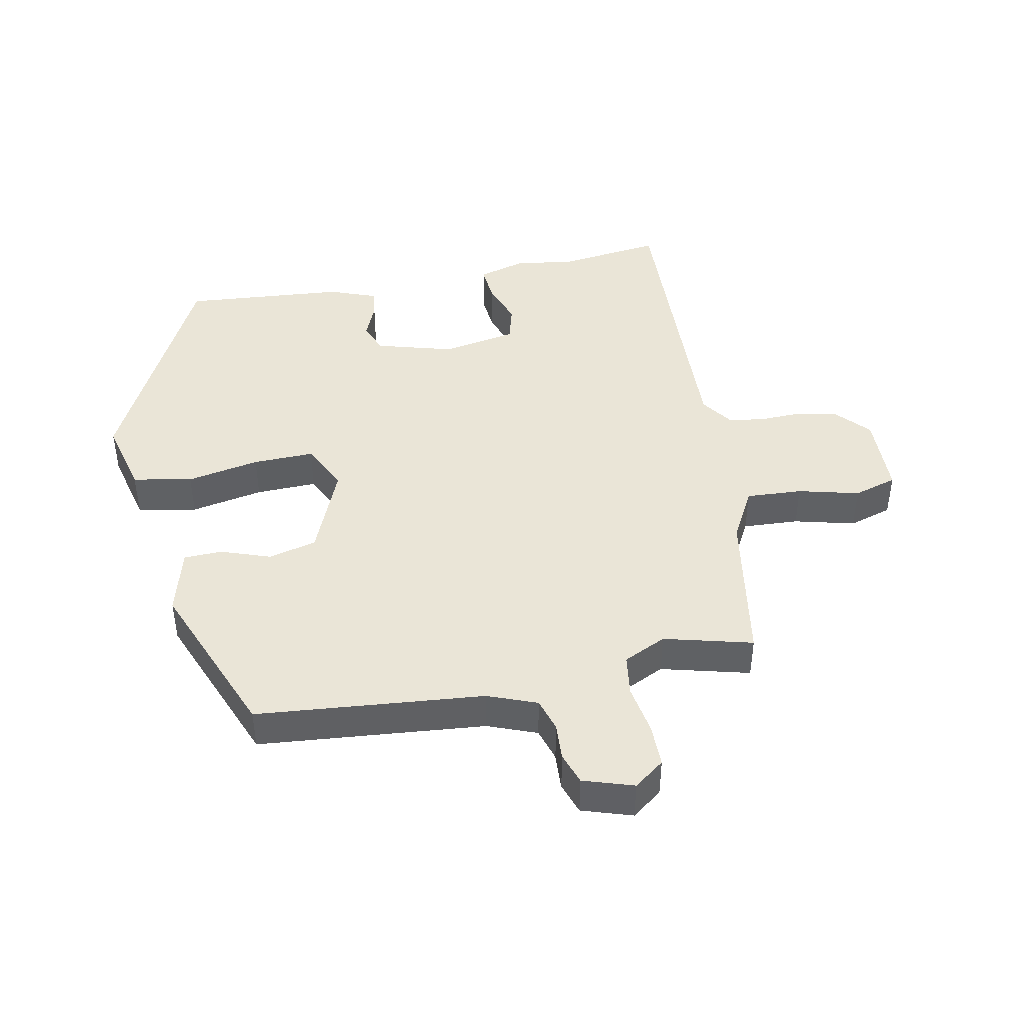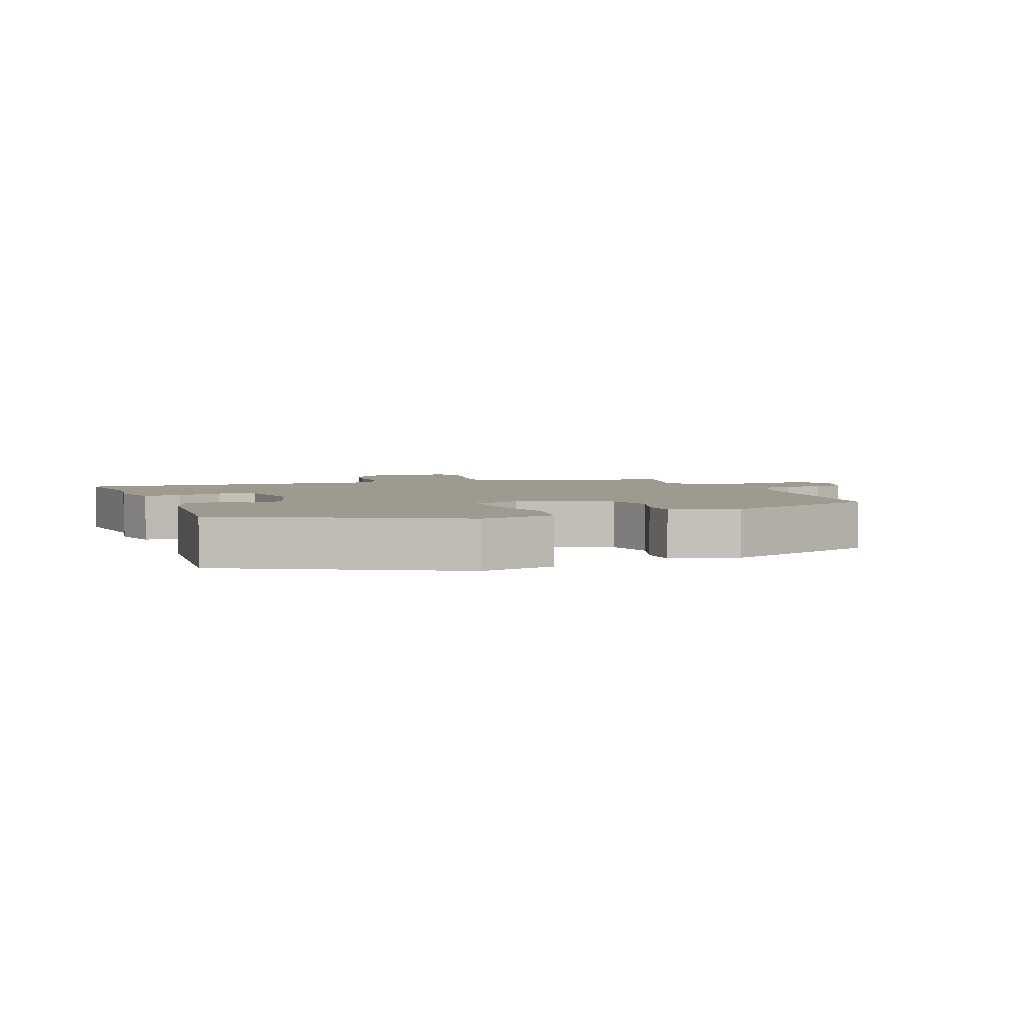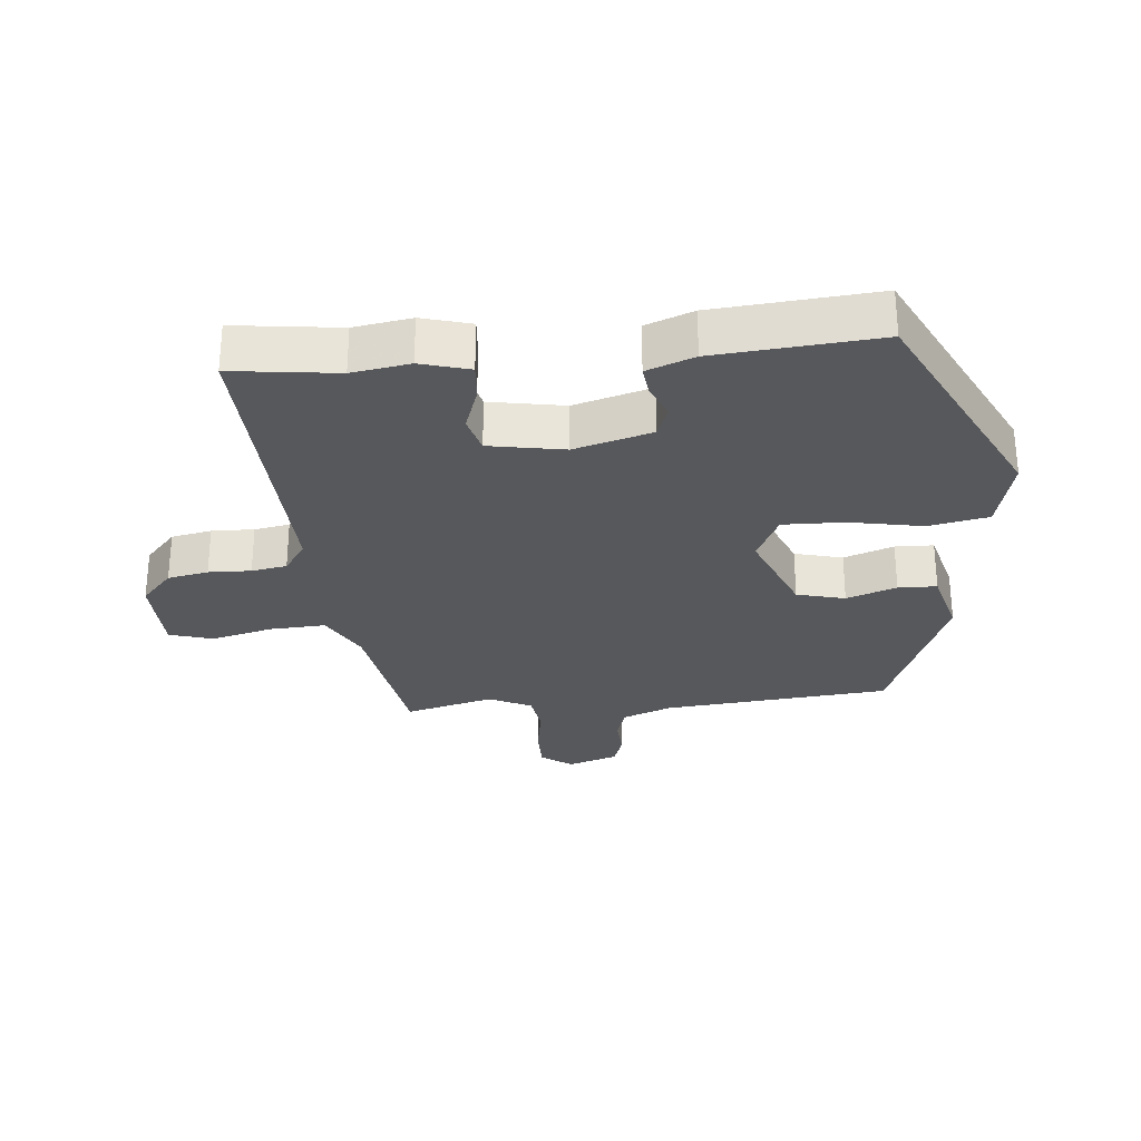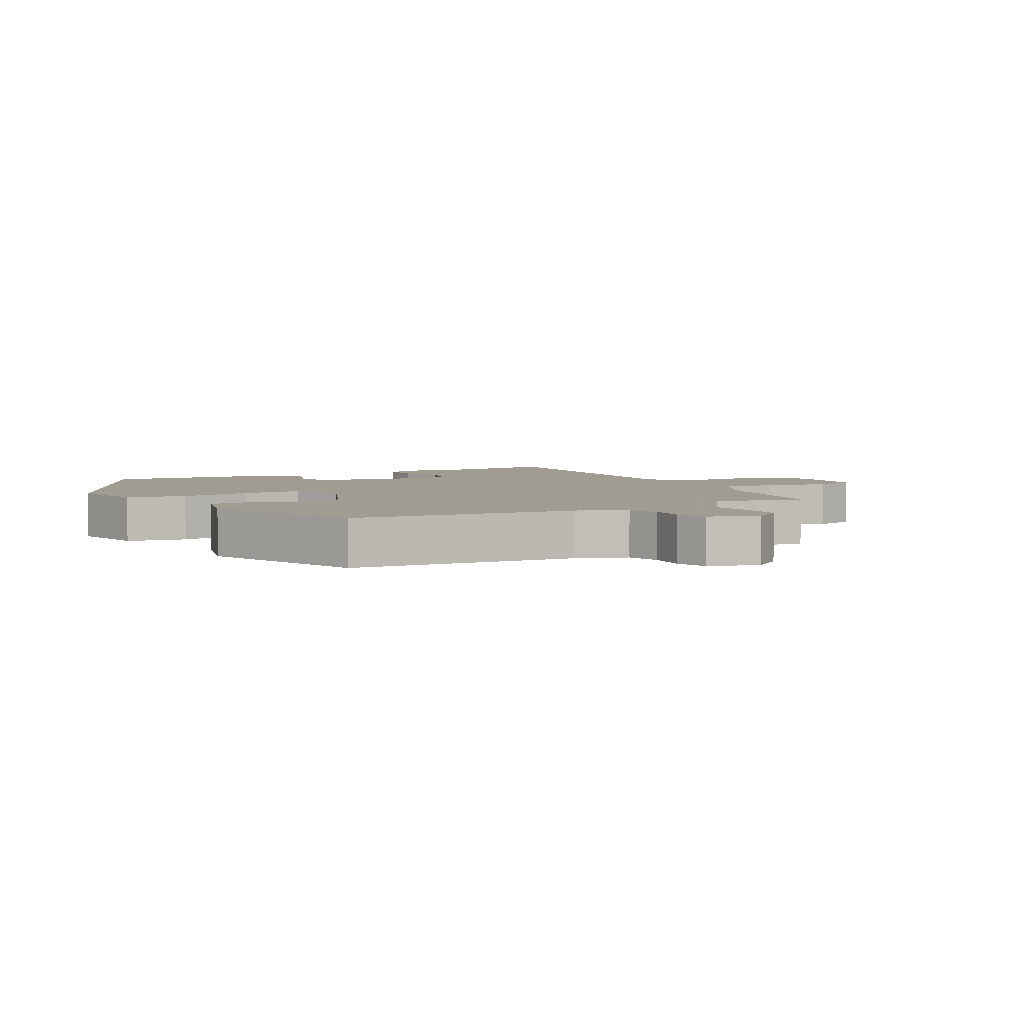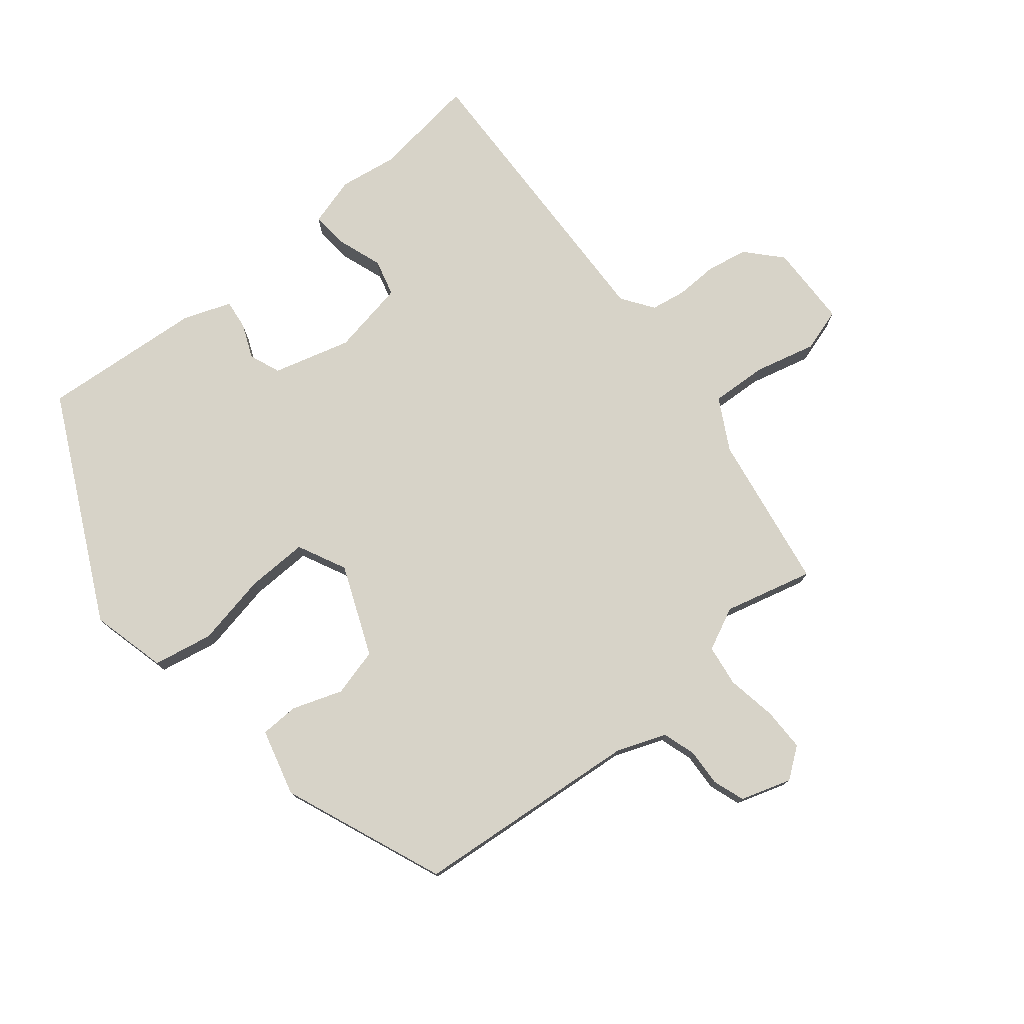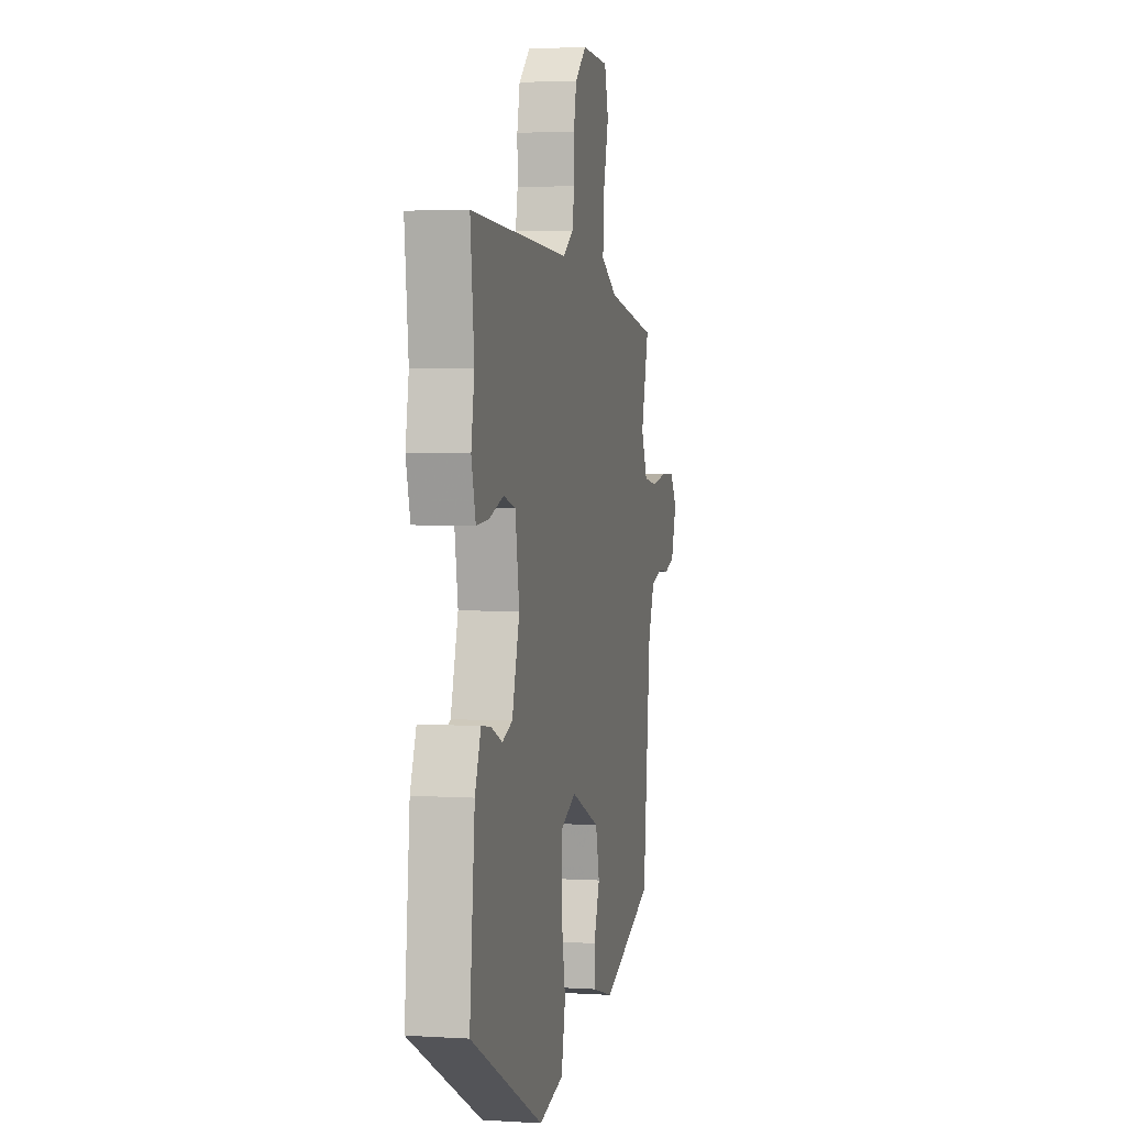
<metadata>
{"format":"obj","ext":"obj","renderer":"f3d","projection":"perspective","resolution":1024,"background":"white","views":[{"elev":44.0,"azim":-102.0,"up":"+Y"},{"elev":3.6,"azim":159.0,"up":"+Y"},{"elev":-28.8,"azim":94.6,"up":"+Y"},{"elev":4.4,"azim":-119.4,"up":"+Y"},{"elev":76.8,"azim":-130.1,"up":"+Y"},{"elev":3.3,"azim":102.0,"up":"+Z"}]}
</metadata>
<code>
v -0.517 0.07 0.416
v -0.278 0.07 0.459
v -0.2 0.07 0.503
v -0.206 0.07 0.589
v -0.231 0.07 0.682
v -0.212 0.07 0.749
v -0.085 0.07 0.754
v -0.032 0.07 0.707
v -0.019 0.07 0.645
v -0.02 0.07 0.58
v -0.01 0.07 0.526
v 0.039 0.07 0.493
v 0.502 0.07 0.516
v 0.484 0.07 0.355
v 0.499 0.07 0.267
v 0.479 0.07 0.192
v 0.422 0.07 0.196
v 0.353 0.07 0.219
v 0.297 0.07 0.203
v 0.278 0.07 0.088
v 0.313 0.07 -0.03
v 0.361 0.07 -0.048
v 0.413 0.07 -0.025
v 0.458 0.07 -0.019
v 0.486 0.07 -0.091
v 0.51 0.07 -0.339
v 0.168 0.07 -0.516
v 0.052 0.07 -0.489
v 0.033 0.07 -0.398
v 0.053 0.07 -0.286
v 0.054 0.07 -0.192
v -0.021 0.07 -0.157
v -0.158 0.07 -0.216
v -0.176 0.07 -0.29
v -0.148 0.07 -0.366
v -0.149 0.07 -0.425
v -0.251 0.07 -0.454
v -0.5 0.07 -0.358
v -0.537 0.07 -0.01
v -0.567 0.07 0.065
v -0.618 0.07 0.08
v -0.675 0.07 0.076
v -0.724 0.07 0.092
v -0.75 0.07 0.169
v -0.716 0.07 0.216
v -0.65 0.07 0.217
v -0.573 0.07 0.205
v -0.51 0.07 0.215
v -0.48 0.07 0.281
v -0.517 0 0.416
v -0.278 0 0.459
v -0.2 0 0.503
v -0.206 0 0.589
v -0.231 0 0.682
v -0.212 0 0.749
v -0.085 0 0.754
v -0.032 0 0.707
v -0.019 0 0.645
v -0.02 0 0.58
v -0.01 0 0.526
v 0.039 0 0.493
v 0.502 0 0.516
v 0.484 0 0.355
v 0.499 0 0.267
v 0.479 0 0.192
v 0.422 0 0.196
v 0.353 0 0.219
v 0.297 0 0.203
v 0.278 0 0.088
v 0.313 0 -0.03
v 0.361 0 -0.048
v 0.413 0 -0.025
v 0.458 0 -0.019
v 0.486 0 -0.091
v 0.51 0 -0.339
v 0.168 0 -0.516
v 0.052 0 -0.489
v 0.033 0 -0.398
v 0.053 0 -0.286
v 0.054 0 -0.192
v -0.021 0 -0.157
v -0.158 0 -0.216
v -0.176 0 -0.29
v -0.148 0 -0.366
v -0.149 0 -0.425
v -0.251 0 -0.454
v -0.5 0 -0.358
v -0.537 0 -0.01
v -0.567 0 0.065
v -0.618 0 0.08
v -0.675 0 0.076
v -0.724 0 0.092
v -0.75 0 0.169
v -0.716 0 0.216
v -0.65 0 0.217
v -0.573 0 0.205
v -0.51 0 0.215
v -0.48 0 0.281
f 45 46 47
f 44 45 47
f 43 44 47
f 42 43 47
f 41 42 47
f 40 41 47 48
f 39 40 48 49
f 38 39 49
f 37 38 49
f 36 37 49
f 35 36 49
f 34 35 49
f 28 29 30
f 27 28 30
f 26 27 30
f 25 26 30
f 24 25 30
f 23 24 30
f 22 23 30
f 21 22 30 31
f 20 21 31 32
f 16 17 18
f 15 16 18
f 14 15 18
f 14 18 19
f 13 14 19
f 12 13 19
f 20 32 33
f 19 20 33
f 12 19 33
f 11 12 33
f 8 9 10
f 7 8 10
f 6 7 10
f 5 6 10
f 4 5 10
f 49 1 2
f 34 49 2
f 33 34 2
f 3 4 10 11
f 2 3 11 33
f 96 95 94
f 96 94 93
f 96 93 92
f 96 92 91
f 96 91 90
f 97 96 90 89
f 98 97 89 88
f 98 88 87
f 98 87 86
f 98 86 85
f 98 85 84
f 98 84 83
f 79 78 77
f 79 77 76
f 79 76 75
f 79 75 74
f 79 74 73
f 79 73 72
f 79 72 71
f 80 79 71 70
f 81 80 70 69
f 67 66 65
f 67 65 64
f 67 64 63
f 68 67 63
f 68 63 62
f 68 62 61
f 82 81 69
f 82 69 68
f 82 68 61
f 82 61 60
f 59 58 57
f 59 57 56
f 59 56 55
f 59 55 54
f 59 54 53
f 51 50 98
f 51 98 83
f 51 83 82
f 60 59 53 52
f 82 60 52 51
f 1 50 51 2
f 2 51 52 3
f 3 52 53 4
f 4 53 54 5
f 5 54 55 6
f 6 55 56 7
f 7 56 57 8
f 8 57 58 9
f 9 58 59 10
f 10 59 60 11
f 11 60 61 12
f 12 61 62 13
f 13 62 63 14
f 14 63 64 15
f 15 64 65 16
f 16 65 66 17
f 17 66 67 18
f 18 67 68 19
f 19 68 69 20
f 20 69 70 21
f 21 70 71 22
f 22 71 72 23
f 23 72 73 24
f 24 73 74 25
f 25 74 75 26
f 26 75 76 27
f 27 76 77 28
f 28 77 78 29
f 29 78 79 30
f 30 79 80 31
f 31 80 81 32
f 32 81 82 33
f 33 82 83 34
f 34 83 84 35
f 35 84 85 36
f 36 85 86 37
f 37 86 87 38
f 38 87 88 39
f 39 88 89 40
f 40 89 90 41
f 41 90 91 42
f 42 91 92 43
f 43 92 93 44
f 44 93 94 45
f 45 94 95 46
f 46 95 96 47
f 47 96 97 48
f 48 97 98 49
f 49 98 50 1

</code>
